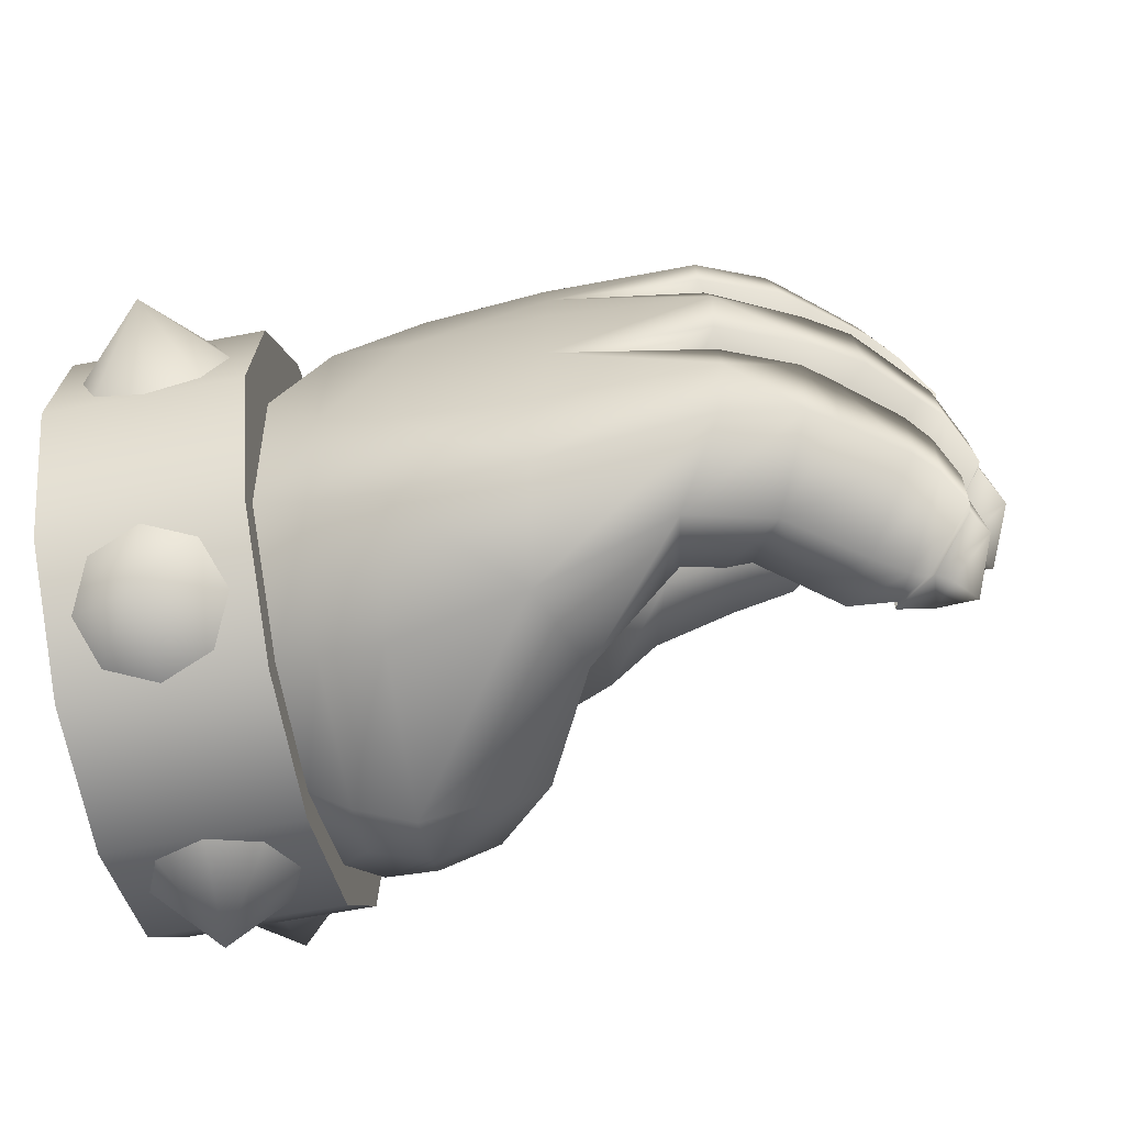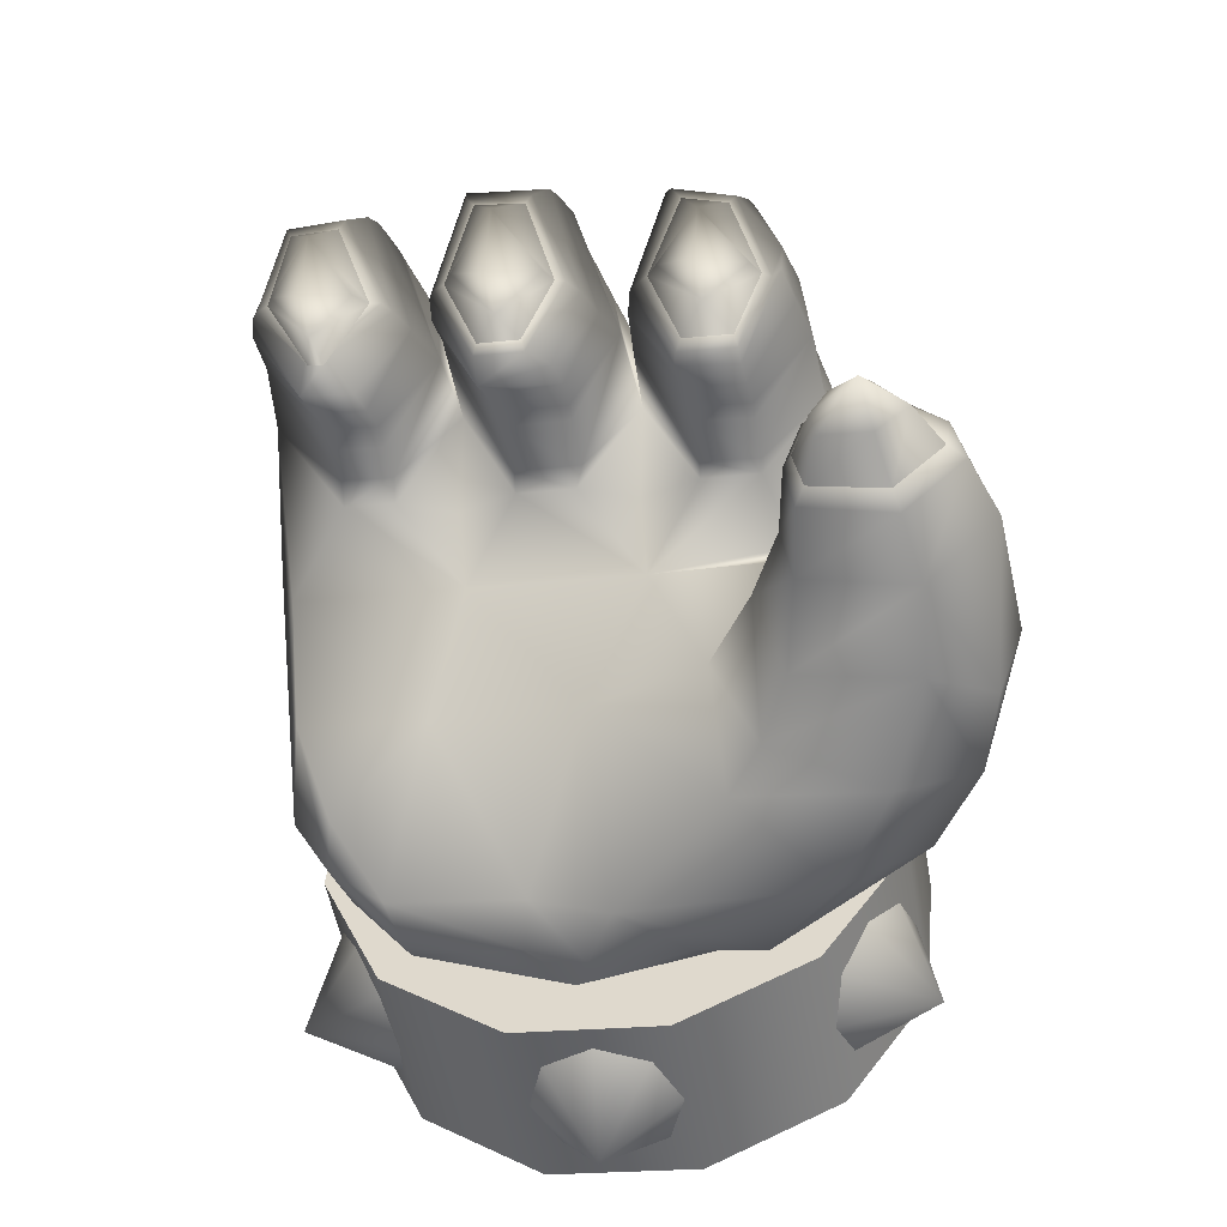
<metadata>
{"format":"obj","ext":"obj","renderer":"f3d","projection":"perspective","resolution":1024,"background":"white","views":[{"elev":-62.9,"azim":-169.0,"up":"+Z"},{"elev":-51.7,"azim":-80.1,"up":"+Y"}]}
</metadata>
<code>
g default
v -0.1114 0.005268 0.07666
v -0.1246 0.000253 0.06082
v -0.1354 -0.00691 0.08866
v -0.1442 -0.01038 0.05759
v -0.1595 -0.01357 0.0894
v -0.1595 -0.01511 0.0607
v -0.1785 -0.01704 0.08619
v -0.1779 -0.01929 0.06281
v -0.1813 -0.0207 0.08481
v -0.1814 -0.02311 0.06481
v -0.1311 -0.007502 0.05044
v -0.1421 -0.03338 0.04569
v -0.1595 -0.03389 0.05446
v -0.1777 -0.03504 0.05772
v -0.1814 -0.03596 0.06009
v -0.08523 -0.07403 0.05693
v -0.07863 -0.05741 0.07937
v -0.1103 -0.07172 0.07224
v -0.1005 -0.05771 0.09327
v -0.1354 -0.06344 0.08305
v -0.1223 -0.05625 0.09911
v -0.1595 -0.06049 0.08531
v -0.1594 -0.03921 0.1044
v -0.1813 -0.05331 0.08123
v -0.1771 -0.05706 0.08249
v -0.1805 -0.03888 0.09426
v -0.1766 -0.03954 0.09859
v -0.1782 -0.02709 0.09582
v -0.1594 -0.02536 0.1014
v -0.1284 -0.01813 0.1012
v -0.1071 -0.06252 0.03395
v -0.121 -0.06173 0.04375
v -0.1224 -0.03209 0.03261
v -0.1814 -0.04796 0.06242
v -0.1775 -0.04996 0.05968
v -0.1595 -0.05204 0.05704
v -0.1355 -0.05598 0.0521
v -0.08736 -0.02347 0.09624
v -0.1223 -0.03494 0.1064
v -0.09939 -0.003991 0.08972
v -0.05394 0.008524 0.07028
v -0.05367 0.04546 0.0476
v -0.05269 0.02212 -0.06668
v -0.05269 -0.01267 -0.07013
v -0.0525 -0.05454 0.03768
v -0.05245 -0.02626 0.06683
v -0.05687 -0.06324 0.03683
v -0.06004 -0.04318 0.06925
v -0.06336 0.000574 0.07967
v -0.08411 0.01281 0.08156
v -0.1049 0.02036 0.07946
v -0.06496 0.04384 0.05736
v -0.08523 0.04392 0.0631
v -0.1224 0.04794 0.06686
v -0.1339 0.02745 0.07423
v -0.07659 -0.06433 0.001486
v -0.1115 -0.02893 0.000803
v -0.1268 2e-06 0.019
v -0.05266 -0.04548 -0.05363
v -0.05258 -0.06284 -0.01145
v -0.05853 -0.06178 0.01793
v -0.06001 -0.0636 -0.007451
v -0.06017 -0.05652 -0.02264
v -0.07664 -0.05607 -0.01923
v -0.07668 -0.05094 -0.05514
v -0.06209 -0.0516 -0.0532
v -0.06253 -0.03411 -0.06727
v -0.0778 -0.03814 -0.06977
v -0.07892 -0.0205 -0.07965
v -0.1268 0.002938 0.05586
v -0.1464 0.007848 0.05063
v -0.1464 0.009358 0.03541
v -0.1421 0.01088 0.02011
v -0.1465 0.01238 0.004967
v -0.1465 0.01389 -0.01025
v -0.1269 0.004511 -0.02644
v -0.1422 0.01539 -0.02533
v -0.1466 0.01691 -0.04069
v -0.09194 0.06664 0.009884
v -0.06884 0.06331 -0.02044
v -0.08869 0.06544 -0.03323
v -0.0668 0.05516 -0.05005
v -0.08544 0.05698 -0.0568
v -0.0811 0.02689 -0.07494
v -0.09185 0.05787 0.04591
v -0.06781 0.05946 0.02983
v -0.06297 -0.01658 -0.0749
v -0.06391 0.02451 -0.07082
v -0.05353 0.06108 0.000851
v -0.05266 0.05452 -0.04371
v -0.1466 0.01821 -0.05374
v -0.127 0.008923 -0.07089
v -0.1529 0.04069 -0.02316
v -0.1499 0.01864 -0.01004
v -0.1819 0.03161 -0.02191
v -0.1667 0.01342 -0.00977
v -0.1715 0.01277 -0.009754
v -0.1664 0.01274 0.007577
v -0.171 0.01219 0.007593
v -0.1787 0.02871 0.02158
v -0.1833 0.002986 0.008553
v -0.1968 0.00976 0.01945
v -0.1952 -0.006564 0.008266
v -0.2091 0.000257 0.01751
v -0.2058 -0.01603 0.004187
v -0.2148 -0.003758 0.01503
v -0.2086 -0.01538 0.003889
v -0.2163 -0.004854 0.01288
v -0.1251 0.06024 0.04653
v -0.1664 0.05951 0.04824
v -0.1279 0.06504 0.02725
v -0.1668 0.06041 0.03454
v -0.1443 0.05863 0.02547
v -0.151 0.03663 0.02228
v -0.1681 0.06306 0.01777
v -0.192 0.05288 0.01437
v -0.2034 0.04587 0.01439
v -0.2051 0.04746 -0.009527
v -0.217 0.03466 -0.008411
v -0.1997 0.01237 -0.01969
v -0.118 0.03601 -0.07836
v -0.155 0.04497 -0.07114
v -0.1518 0.02252 -0.05352
v -0.1512 0.02135 -0.04047
v -0.1627 0.02007 -0.05326
v -0.1621 0.01891 -0.04022
v -0.1691 0.02017 -0.05325
v -0.1683 0.01917 -0.0402
v -0.1786 0.01106 -0.04018
v -0.1747 0.03443 -0.02409
v -0.1942 0.01917 -0.02622
v -0.149 0.03257 0.06773
v -0.1472 0.01321 0.05083
v -0.1479 0.01457 0.03562
v -0.1628 0.01027 0.03588
v -0.1752 0.02805 0.02375
v -0.167 0.01062 0.0359
v -0.179 0.001154 0.03592
v -0.178 -1.6e-05 0.05114
v -0.191 -0.008309 0.03595
v -0.19 -0.009479 0.05117
v -0.1991 -0.01653 0.0516
v -0.2084 -0.004224 0.06102
v -0.2105 -0.005549 0.05895
v -0.2059 0.01457 -0.06154
v -0.217 0.03451 -0.05124
v -0.197 0.02173 -0.06453
v -0.211 0.04094 -0.05234
v -0.1775 0.03777 -0.06757
v -0.195 0.05294 -0.05329
v -0.1879 0.05811 -0.05425
v -0.1887 0.05926 -0.03076
v -0.1702 0.06742 -0.04037
v -0.1694 0.06576 -0.02736
v -0.128 0.06974 -0.02003
v -0.1444 0.06322 -0.02073
v -0.1694 0.06577 -0.01267
v -0.2068 0.001124 0.02838
v -0.2168 0.02555 0.03869
v -0.1949 0.01092 0.02596
v -0.2112 0.0323 0.0377
v -0.1949 0.04613 0.03659
v -0.1881 0.05153 0.03657
v -0.1846 0.04723 0.06067
v -0.1627 0.05159 0.06153
v -0.1562 0.04286 0.06706
v -0.1279 0.06971 0.004261
v -0.1702 0.06754 0.002897
v -0.1935 0.05472 -0.009543
v -0.2081 0.009913 -0.02962
v -0.2037 0.01258 -0.02816
v -0.2228 0.02478 -0.03566
v -0.2171 0.03468 -0.03257
v -0.2113 0.0412 -0.03161
v -0.1956 0.05386 -0.03075
v -0.2034 0.01598 0.06373
v -0.222 0.009906 0.05549
v -0.2135 0.02248 0.05749
v -0.2074 0.02877 0.05855
v -0.1916 0.04191 0.05961
v -0.1253 0.06681 -0.04111
v -0.1226 0.06063 -0.06105
v -0.1678 0.06207 -0.05588
v -0.2098 0.01137 -0.05919
v -0.2023 0.000315 -0.04849
v -0.1897 0.00395 -0.0532
v -0.202 -9.2e-05 -0.04347
v -0.1889 0.002948 -0.04016
v -0.2117 0.01002 -0.05594
v -0.2017 -0.002153 -0.04774
v -0.2041 -0.000577 -0.044
v -0.1794 0.01206 -0.05322
v -0.2286 0.00946 0.008276
v -0.2288 0.01235 0.009787
v -0.2301 0.01297 -0.005291
v -0.2229 0.02823 -0.007307
v -0.2163 -0.001732 -0.01484
v -0.2116 0.002579 -0.01727
v -0.2095 0.008177 -0.03214
v -0.2226 0.02118 -0.03735
v -0.2227 0.02459 -0.04994
v -0.2221 0.00725 0.05368
v -0.2249 0.01255 0.04104
v -0.211 -0.002426 0.03117
v -0.2215 0.02692 0.01226
v -0.2154 0.03321 0.01333
v -0.1724 0.02471 0.06722
v -0.1825 0.03398 0.06586
v -0.1932 0.008651 0.0651
v -0.2066 0.001063 0.06316
v -0.1126 -0.02741 -0.03752
v -0.1117 -0.02181 -0.07094
v -0.09536 -0.03982 -0.06506
v -0.2128 -0.003489 0.0334
v -0.2031 -0.01588 0.0393
v -0.1996 -0.01579 0.03756
v -0.2025 -0.01628 0.05114
v -0.1922 -0.006691 -0.009701
v -0.1835 0.003312 -0.009728
v -0.218 -0.002702 -0.0122
v -0.209 -0.01495 -0.006173
v -0.2062 -0.01562 -0.007437
v -0.1495 0.01783 0.006902
v -0.1621 0.008915 0.0511
v -0.2243 0.008715 0.04319
v -0.2227 0.02124 -0.04879
v -0.2297 0.01023 -0.003395
v -0.166 0.009447 0.05111
v -0.001556 0.03875 -0.05847
v -0.008864 0.02445 -0.06873
v -0.02649 0.05327 -0.07866
v -0.02648 0.01852 -0.07295
v -0.04408 0.02444 -0.06867
v -0.04405 0.05305 -0.04813
v -0.02644 0.05898 -0.04391
v -0.008835 0.05306 -0.04819
v -0.05136 0.03875 -0.05839
v -0.04394 0.06608 0.02342
v -0.02632 0.06536 0.03065
v -0.02636 0.09261 0.008325
v -0.008723 0.06609 0.02336
v -0.001457 0.06783 0.005826
v -0.00878 0.06957 -0.01169
v -0.0264 0.07028 -0.01892
v -0.044 0.06956 -0.01163
v -0.05126 0.06782 0.005906
v -0.04388 -0.05785 0.04598
v -0.02628 -0.06377 0.0417
v -0.02623 -0.05806 0.07646
v -0.008667 -0.05784 0.04593
v -0.001359 -0.04353 0.05618
v -0.008638 -0.02923 0.06646
v -0.02624 -0.02331 0.07075
v -0.04385 -0.02924 0.06652
v -0.05116 -0.04354 0.05626
v -0.04385 0.01063 0.07048
v -0.02624 0.003987 0.07345
v -0.02623 0.03694 0.08589
v -0.008638 0.01064 0.07042
v -0.001359 0.02668 0.06315
v -0.008667 0.04273 0.05591
v -0.02628 0.04937 0.05293
v -0.04388 0.04272 0.05597
v -0.05116 0.02668 0.06323
v -0.044 -0.07087 -0.02557
v -0.0264 -0.07015 -0.03286
v -0.02636 -0.09739 -0.01053
v -0.00878 -0.07087 -0.02562
v -0.001457 -0.07261 -0.008112
v -0.008723 -0.07435 0.009424
v -0.02632 -0.07507 0.01671
v -0.04394 -0.07435 0.009481
v -0.05126 -0.07262 -0.008032
v -0.04408 -0.01542 -0.07263
v -0.02648 -0.008775 -0.07566
v -0.02649 -0.04173 -0.08809
v -0.008864 -0.01542 -0.07268
v -0.001556 -0.03146 -0.06544
v -0.008835 -0.04751 -0.05817
v -0.02644 -0.05416 -0.05514
v -0.04405 -0.04752 -0.05811
v -0.05136 -0.03147 -0.06536
v -0.2184 -0.008457 0.03614
v -0.2269 -0.02196 0.04612
v -0.2304 -0.006894 0.04727
v -0.2165 -0.01015 0.05688
v -0.2105 -0.005549 0.05895
v -0.2221 0.00725 0.05368
v -0.2243 0.008715 0.04319
v -0.2128 -0.003489 0.0334
v -0.2031 -0.01588 0.0393
v -0.2155 -0.02091 0.04578
v -0.2025 -0.01628 0.05114
v -0.2159 0.006411 -0.05372
v -0.2117 0.01002 -0.05594
v -0.2116 -0.005273 -0.04489
v -0.2017 -0.002153 -0.04774
v -0.2015 -0.00245 -0.044
v -0.2143 0.004929 -0.03485
v -0.2095 0.008177 -0.03214
v -0.2273 0.01182 -0.04286
v -0.2226 0.02118 -0.03735
v -0.2227 0.02124 -0.04879
v -0.2224 -0.005268 -0.04418
v -0.2163 -0.004854 0.01288
v -0.2286 0.00946 0.008276
v -0.2362 -0.003933 0.002112
v -0.2297 0.01023 -0.003395
v -0.218 -0.002702 -0.0122
v -0.209 -0.01495 -0.006173
v -0.2194 -0.02043 0.000246
v -0.2086 -0.01538 0.003889
v -0.2231 -0.00693 -0.009526
v -0.2305 -0.02166 0.00044
v -0.2213 -0.008617 0.01124
v -0.1805 -0.03888 0.09426
v -0.1934 -0.04052 0.08779
v -0.1813 -0.05331 0.08123
v -0.1934 -0.04849 0.07914
v -0.1814 -0.04796 0.06242
v -0.1934 -0.04691 0.0666
v -0.1814 -0.03596 0.06009
v -0.1934 -0.03859 0.06543
v -0.1814 -0.02311 0.06481
v -0.1934 -0.03066 0.07004
v -0.1813 -0.0207 0.08481
v -0.1934 -0.02946 0.08004
v -0.2054 -0.04418 0.07737
v -0.05269 -0.01515 -0.07867
v -0.000269 -0.01514 -0.07875
v -0.05266 -0.05224 -0.06189
v -0.000237 -0.05224 -0.06198
v -0.0526 -0.07598 -0.02882
v -0.00018 -0.07597 -0.0289
v -0.05254 -0.08 0.01169
v -0.000114 -0.07999 0.01161
v -0.05248 -0.06323 0.04879
v -5.7e-05 -0.06322 0.0487
v -0.05254 0.07119 0.0267
v -0.000114 0.07119 0.02661
v -0.0526 0.07521 -0.01381
v -0.00018 0.07522 -0.0139
v -0.05266 0.05843 -0.05091
v -0.000237 0.05844 -0.05099
v -0.05269 0.02536 -0.07465
v -0.000269 0.02537 -0.07473
v -2.4e-05 -0.03015 0.07244
v -2.4e-05 0.01036 0.07646
v -5.7e-05 0.04746 0.05969
v -0.05245 0.01035 0.07655
v -0.05248 0.04745 0.05977
v -0.05245 -0.03016 0.07252
g BowserManoIzquierda1:polySurface26
f 3 1 2
f 4 3 2
f 5 3 4
f 6 5 4
f 7 5 6
f 8 7 6
f 9 7 8
f 10 9 8
f 4 2 11
f 12 4 11
f 6 4 12
f 13 6 12
f 8 6 13
f 14 8 13
f 10 8 14
f 15 10 14
f 18 16 17
f 19 18 17
f 20 18 19
f 21 20 19
f 22 20 21
f 23 22 21
f 26 24 25
f 27 26 25
f 28 26 27
f 29 28 27
f 5 28 29
f 3 5 29
f 27 25 22
f 23 27 22
f 29 27 23
f 30 29 23
f 3 29 30
f 1 3 30
f 31 16 18
f 32 31 18
f 33 31 32
f 12 33 32
f 11 33 12
f 34 15 14
f 35 34 14
f 24 34 35
f 25 24 35
f 35 14 13
f 36 35 13
f 25 35 36
f 22 25 36
f 36 13 12
f 37 36 12
f 22 36 37
f 20 22 37
f 19 17 38
f 39 19 38
f 21 19 39
f 23 21 39
f 30 23 39
f 40 30 39
f 1 30 40
f 9 26 28
f 7 9 28
f 37 12 32
f 20 37 32
f 28 5 7
f 38 40 39
f 18 20 32
f 47 45 46
f 48 47 46
f 17 47 48
f 49 17 48
f 38 17 49
f 50 38 49
f 40 38 50
f 51 40 50
f 1 40 51
f 49 46 41
f 52 49 41
f 50 49 52
f 53 50 52
f 51 50 53
f 54 51 53
f 55 51 54
f 56 47 16
f 31 56 16
f 57 56 31
f 33 57 31
f 58 57 33
f 11 58 33
f 2 58 11
f 60 45 61
f 62 60 61
f 63 60 62
f 64 63 62
f 65 63 64
f 59 60 63
f 66 59 63
f 67 59 66
f 68 67 66
f 69 67 68
f 70 51 55
f 71 70 55
f 58 70 71
f 72 58 71
f 73 58 72
f 58 73 74
f 75 58 74
f 76 58 75
f 77 76 75
f 78 76 77
f 81 79 80
f 82 81 80
f 83 81 82
f 84 83 82
f 86 85 53
f 52 86 53
f 42 86 52
f 41 42 52
f 44 59 67
f 87 44 67
f 88 44 87
f 84 88 87
f 86 89 80
f 79 86 80
f 85 86 79
f 82 80 90
f 43 82 90
f 88 82 43
f 76 78 91
f 92 76 91
f 62 61 56
f 64 62 56
f 69 84 87
f 67 69 87
f 65 68 66
f 63 65 66
f 61 45 47
f 56 61 47
f 70 58 2
f 51 70 2
f 80 89 90
f 17 16 47
f 48 46 49
f 89 86 42
f 88 84 82
f 51 2 1
f 44 88 43
f 93 77 75
f 94 93 75
f 95 93 94
f 96 95 94
f 97 95 96
f 98 97 96
f 99 97 98
f 100 99 98
f 101 99 100
f 102 101 100
f 103 101 102
f 104 103 102
f 105 103 104
f 106 105 104
f 107 105 106
f 108 107 106
f 54 53 85
f 109 54 85
f 110 54 109
f 111 110 109
f 112 110 111
f 113 112 111
f 114 112 113
f 115 114 113
f 100 114 115
f 116 100 115
f 117 100 116
f 118 117 116
f 119 117 118
f 95 119 118
f 120 119 95
f 121 84 69
f 92 121 69
f 122 121 92
f 91 122 92
f 123 122 91
f 124 123 91
f 125 123 124
f 126 125 124
f 127 125 126
f 128 127 126
f 129 127 128
f 130 129 128
f 131 129 130
f 71 55 132
f 133 71 132
f 134 71 133
f 135 134 133
f 136 134 135
f 137 136 135
f 138 136 137
f 139 138 137
f 140 138 139
f 141 140 139
f 142 140 141
f 143 142 141
f 144 142 143
f 147 145 146
f 148 147 146
f 149 147 148
f 150 149 148
f 151 149 150
f 152 151 150
f 153 151 152
f 154 153 152
f 155 153 154
f 156 155 154
f 157 155 156
f 93 157 156
f 95 157 93
f 160 158 159
f 161 160 159
f 136 160 161
f 162 136 161
f 163 136 162
f 164 163 162
f 110 163 164
f 165 110 164
f 54 110 165
f 166 54 165
f 55 54 166
f 132 55 166
f 111 109 85
f 79 111 85
f 167 111 79
f 155 167 79
f 168 167 155
f 157 168 155
f 169 168 157
f 95 169 157
f 118 169 95
f 172 170 171
f 173 172 171
f 146 172 173
f 174 146 173
f 148 146 174
f 175 148 174
f 150 148 175
f 152 150 175
f 177 143 176
f 178 177 176
f 159 177 178
f 179 159 178
f 161 159 179
f 180 161 179
f 162 161 180
f 164 162 180
f 155 79 81
f 181 155 81
f 153 155 181
f 182 153 181
f 183 153 182
f 121 183 182
f 122 183 121
f 185 184 145
f 186 185 145
f 187 185 186
f 188 187 186
f 171 187 188
f 131 171 188
f 190 189 184
f 185 190 184
f 191 190 185
f 187 191 185
f 170 191 187
f 171 170 187
f 129 131 188
f 192 129 188
f 127 129 192
f 149 127 192
f 125 127 149
f 123 125 149
f 193 108 106
f 194 193 106
f 195 193 194
f 196 195 194
f 197 195 196
f 198 197 196
f 200 199 170
f 172 200 170
f 201 200 172
f 146 201 172
f 184 201 146
f 145 184 146
f 202 144 143
f 177 202 143
f 203 202 177
f 159 203 177
f 204 203 159
f 158 204 159
f 194 106 104
f 205 194 104
f 196 194 205
f 206 196 205
f 119 196 206
f 117 119 206
f 207 132 166
f 208 207 166
f 209 207 208
f 176 209 208
f 210 209 176
f 143 210 176
f 115 113 111
f 168 115 111
f 116 115 168
f 169 116 168
f 118 116 169
f 211 76 92
f 212 211 92
f 213 211 212
f 68 213 212
f 65 213 68
f 130 128 126
f 124 130 126
f 93 130 124
f 78 93 124
f 77 93 78
f 215 214 204
f 216 215 204
f 217 215 216
f 142 217 216
f 144 217 142
f 218 198 120
f 219 218 120
f 101 218 219
f 97 101 219
f 99 101 97
f 57 58 76
f 211 57 76
f 64 57 211
f 65 64 211
f 83 84 121
f 182 83 121
f 81 83 182
f 181 81 182
f 221 220 197
f 222 221 197
f 107 221 222
f 105 107 222
f 222 197 198
f 218 222 198
f 105 222 218
f 103 105 218
f 72 71 134
f 114 72 134
f 73 72 114
f 74 73 114
f 94 75 74
f 223 94 74
f 96 94 223
f 98 96 223
f 133 132 207
f 224 133 207
f 135 133 224
f 137 135 224
f 203 204 214
f 225 203 214
f 202 203 225
f 186 145 147
f 192 186 147
f 188 186 192
f 151 153 183
f 122 151 183
f 149 151 122
f 201 184 189
f 226 201 189
f 200 201 226
f 223 74 114
f 100 223 114
f 98 223 100
f 195 197 220
f 227 195 220
f 193 195 227
f 216 204 158
f 140 216 158
f 142 216 140
f 228 224 207
f 139 228 207
f 137 228 139
f 210 143 141
f 209 210 141
f 219 120 95
f 97 219 95
f 209 141 139
f 207 209 139
f 212 92 69
f 68 212 69
f 120 198 196
f 119 120 196
f 152 175 130
f 154 152 130
f 206 102 100
f 117 206 100
f 205 104 102
f 206 205 102
f 140 158 160
f 138 140 160
f 173 171 131
f 174 173 131
f 174 131 130
f 175 174 130
f 93 156 154
f 130 93 154
f 179 178 176
f 180 179 176
f 180 176 208
f 164 180 208
f 165 164 208
f 166 165 208
f 163 110 112
f 136 163 112
f 167 168 111
f 57 64 56
f 65 211 213
f 191 170 199
f 218 101 103
f 147 149 192
f 160 136 138
f 78 124 91
f 122 123 149
f 114 134 136
f 114 136 112
f 137 224 228
f 231 229 230
f 232 231 230
f 233 231 232
f 231 234 235
f 236 231 235
f 229 231 236
f 231 233 237
f 234 231 237
f 240 238 239
f 241 240 239
f 242 240 241
f 240 242 243
f 244 240 243
f 245 240 244
f 240 245 246
f 238 240 246
f 249 247 248
f 250 249 248
f 251 249 250
f 249 251 252
f 253 249 252
f 254 249 253
f 249 254 255
f 247 249 255
f 258 256 257
f 259 258 257
f 260 258 259
f 258 260 261
f 262 258 261
f 263 258 262
f 258 263 264
f 256 258 264
f 267 265 266
f 268 267 266
f 269 267 268
f 267 269 270
f 271 267 270
f 272 267 271
f 267 272 273
f 265 267 273
f 276 274 275
f 277 276 275
f 278 276 277
f 276 278 279
f 280 276 279
f 281 276 280
f 276 281 282
f 274 276 282
f 285 283 284
f 286 285 284
f 287 285 286
f 285 287 288
f 289 285 288
f 290 285 289
f 292 290 291
f 293 292 291
f 287 292 293
f 283 285 290
f 292 283 290
f 284 283 292
f 286 284 292
f 286 292 287
f 296 294 295
f 297 296 295
f 298 296 297
f 301 299 300
f 302 301 300
f 303 301 302
f 296 298 300
f 299 296 300
f 301 303 295
f 294 301 295
f 304 294 296
f 299 304 296
f 304 299 301
f 294 304 301
f 307 305 306
f 308 307 306
f 309 307 308
f 311 309 310
f 312 311 310
f 305 311 312
f 307 313 314
f 315 307 314
f 305 307 315
f 313 307 309
f 311 313 309
f 314 313 311
f 315 314 311
f 311 305 315
f 318 316 317
f 319 318 317
f 320 318 319
f 321 320 319
f 322 320 321
f 323 322 321
f 324 322 323
f 325 324 323
f 326 324 325
f 327 326 325
f 317 326 327
f 328 317 327
f 319 317 328
f 321 319 328
f 325 323 328
f 327 325 328
f 328 323 321
f 316 326 317
f 331 329 330
f 332 331 330
f 333 331 332
f 334 333 332
f 335 333 334
f 336 335 334
f 337 335 336
f 338 337 336
f 341 339 340
f 342 341 340
f 343 341 342
f 344 343 342
f 345 343 344
f 346 345 344
f 333 335 339
f 341 333 339
f 343 333 341
f 348 347 338
f 349 348 338
f 352 350 351
f 337 352 351
f 345 329 331
f 343 345 331
f 330 346 344
f 332 330 344
f 332 344 342
f 334 332 342
f 346 330 329
f 345 346 329
f 338 347 352
f 337 338 352
f 347 348 350
f 352 347 350
f 348 349 351
f 350 348 351
f 349 340 339
f 351 349 339
f 337 351 339
f 335 337 339
f 338 336 334
f 349 338 334
f 340 349 334
f 342 340 334
f 333 343 331

</code>
